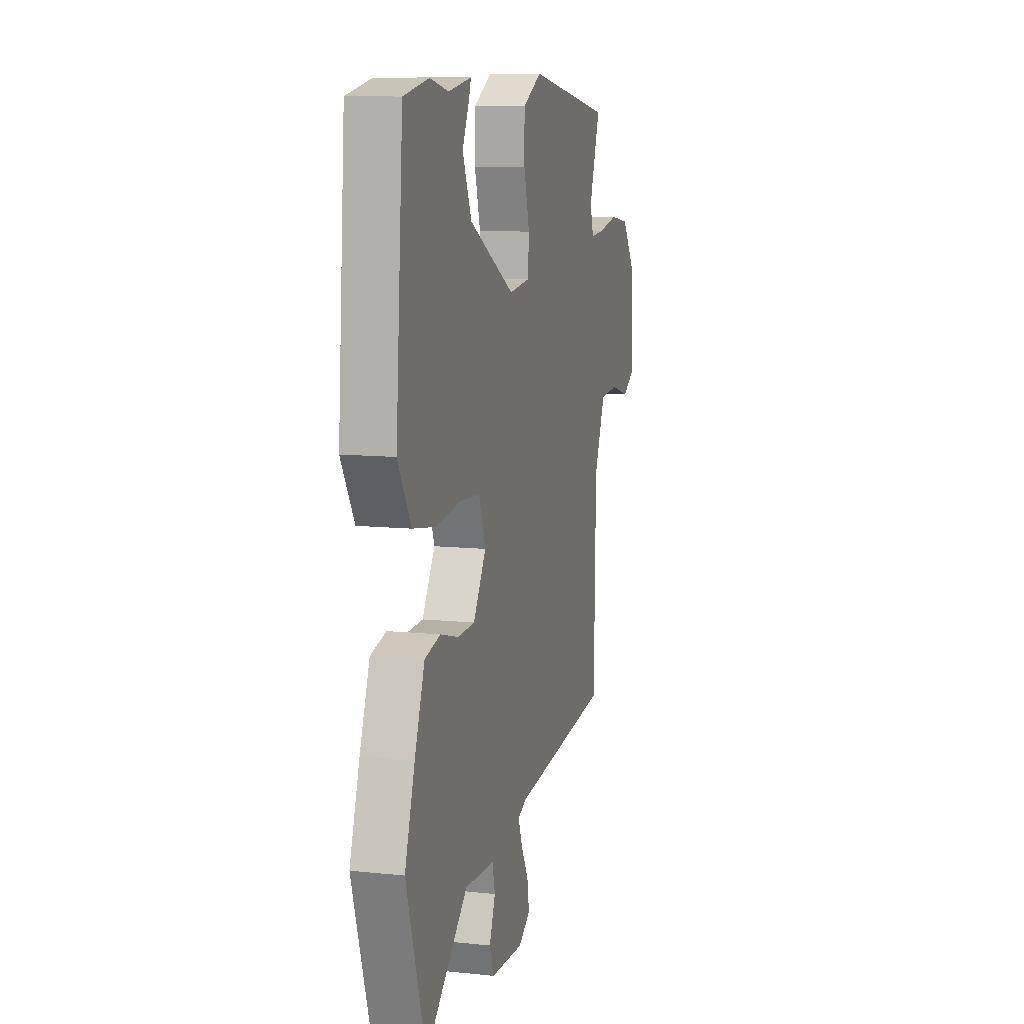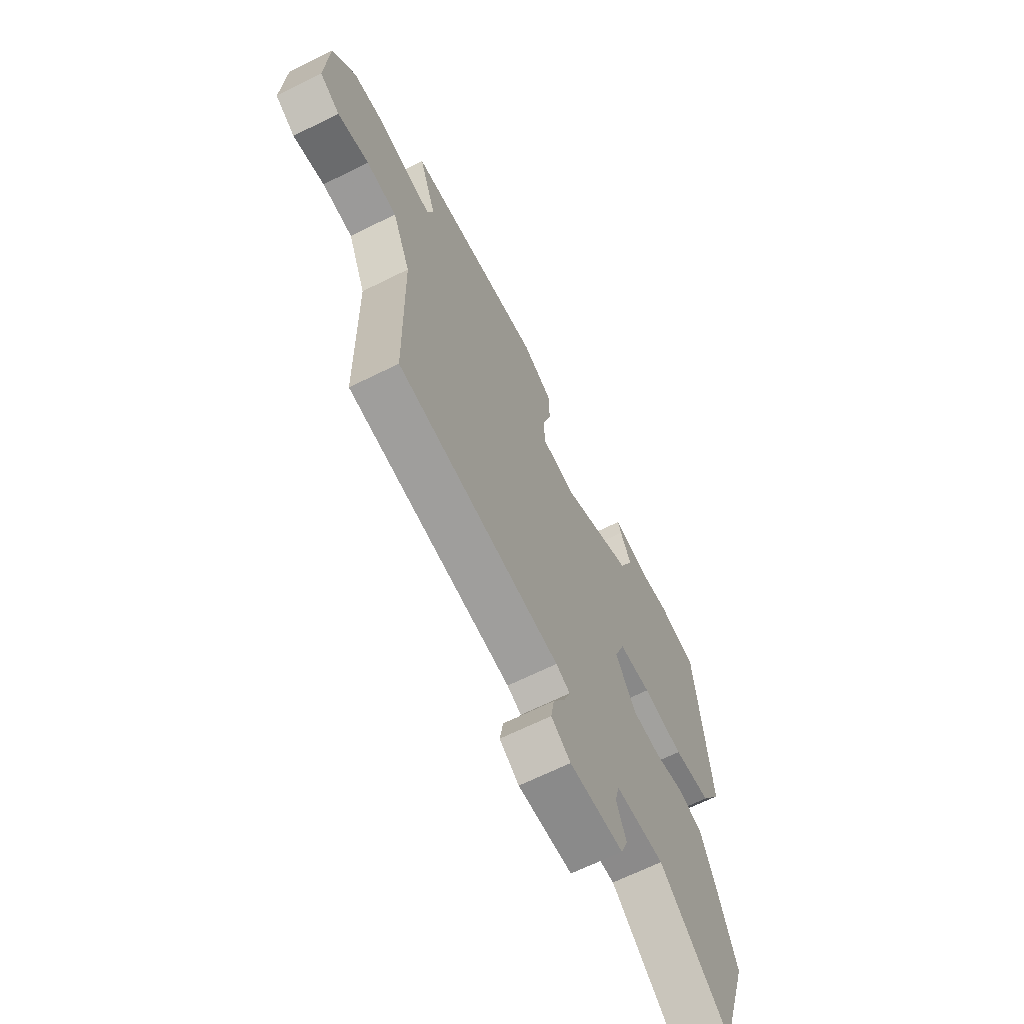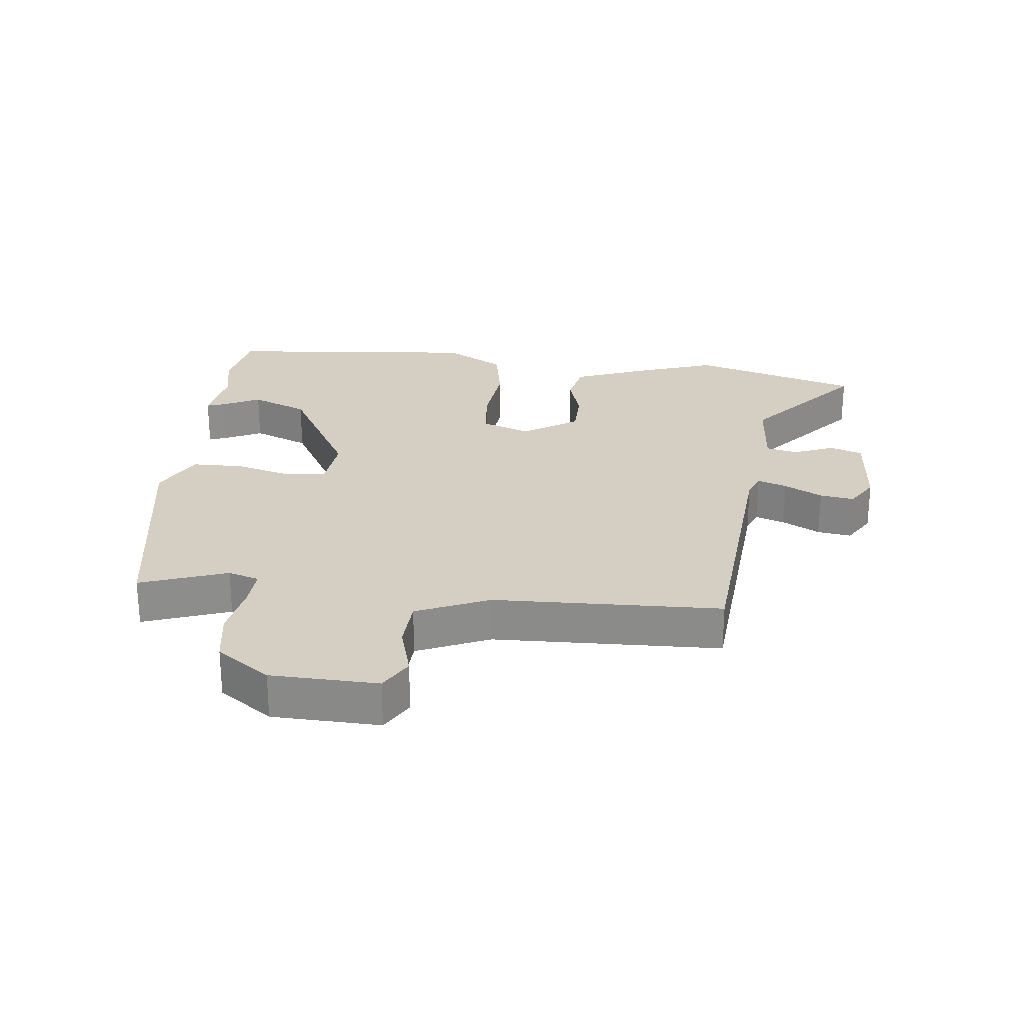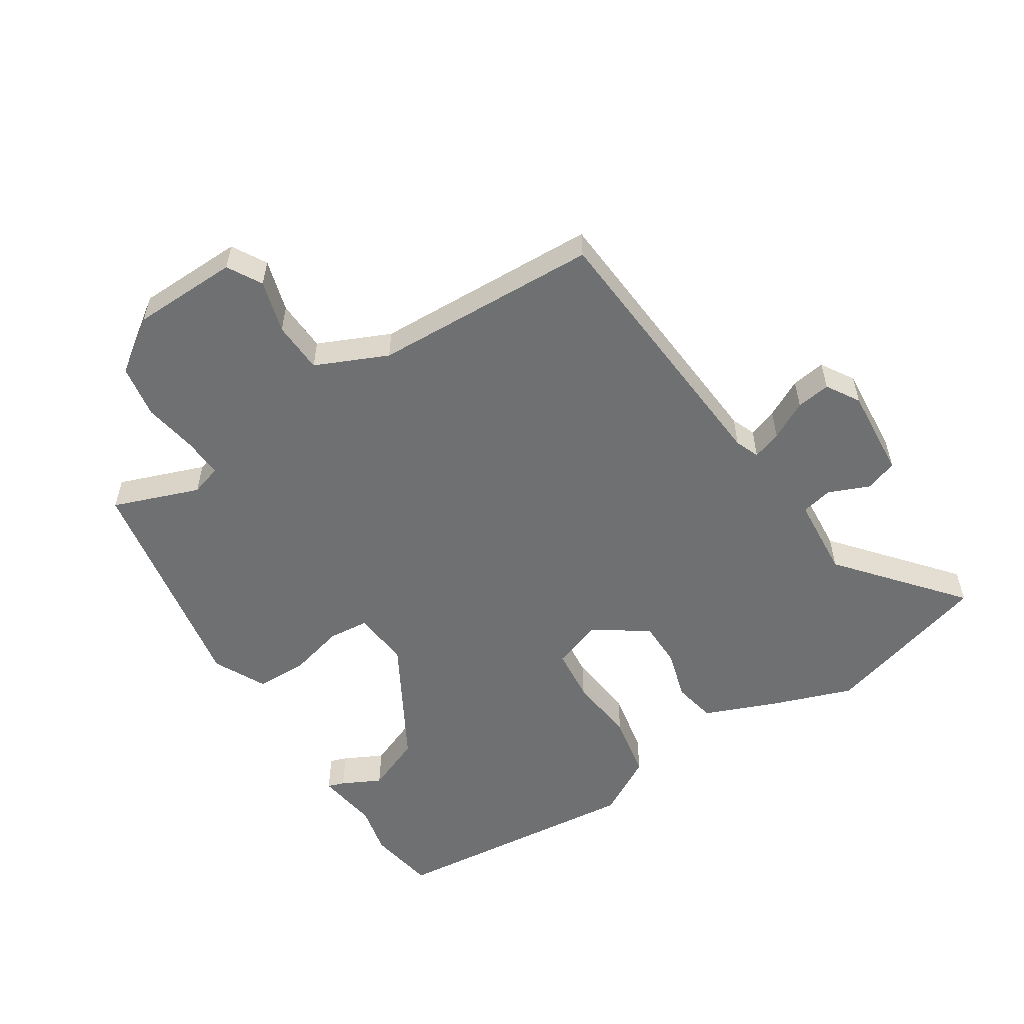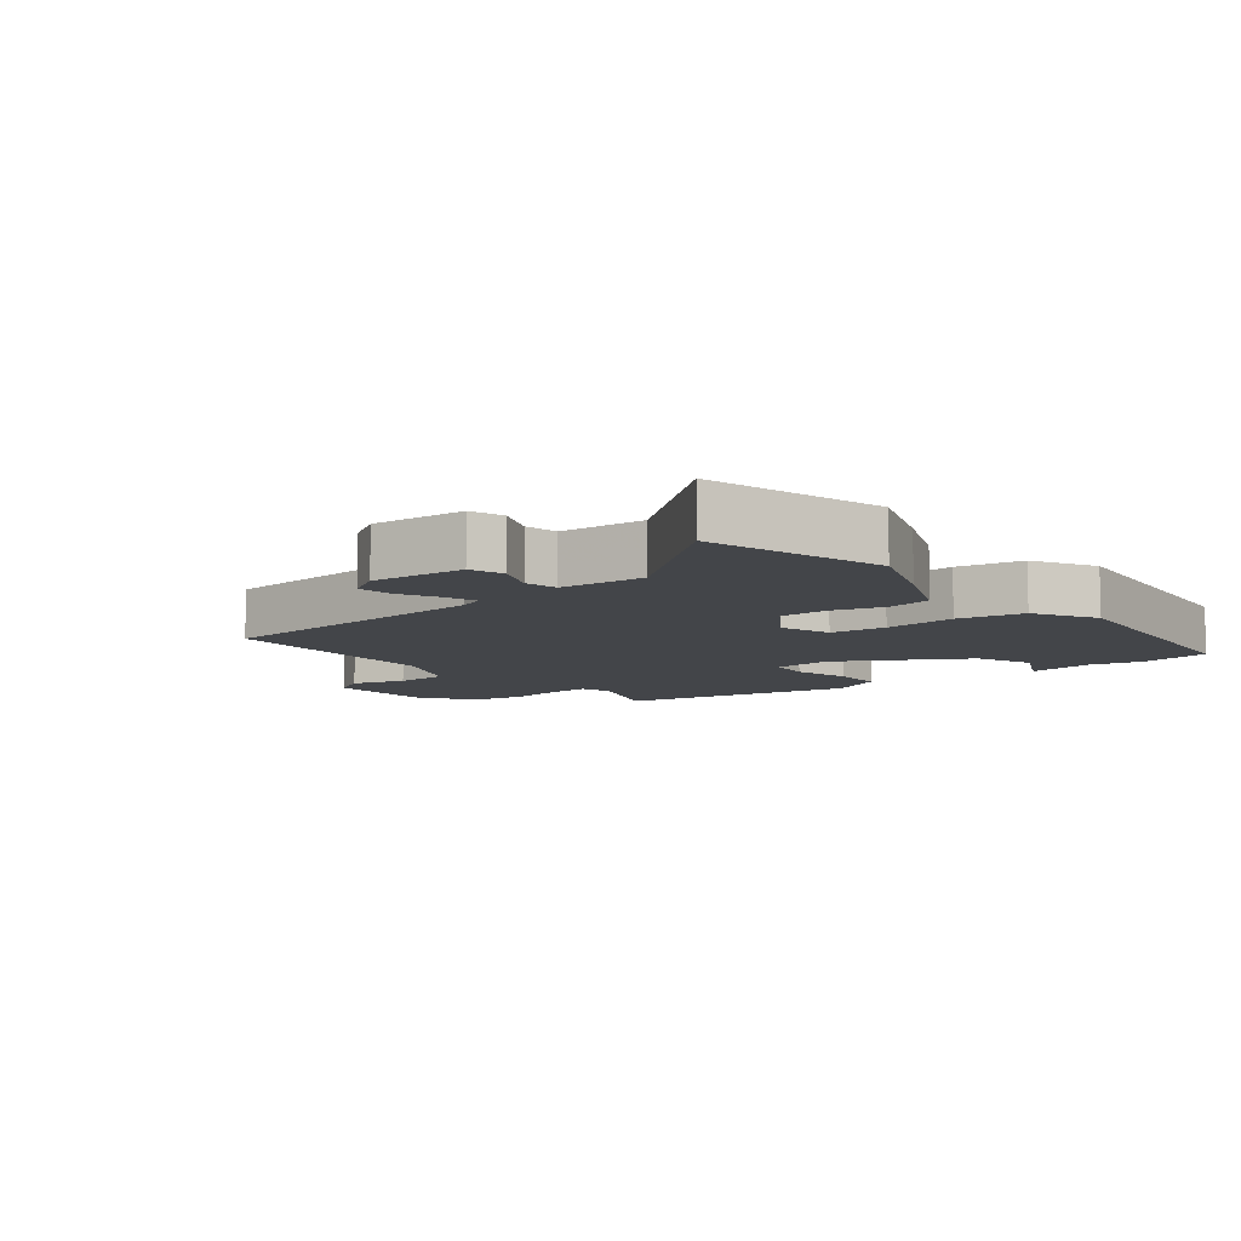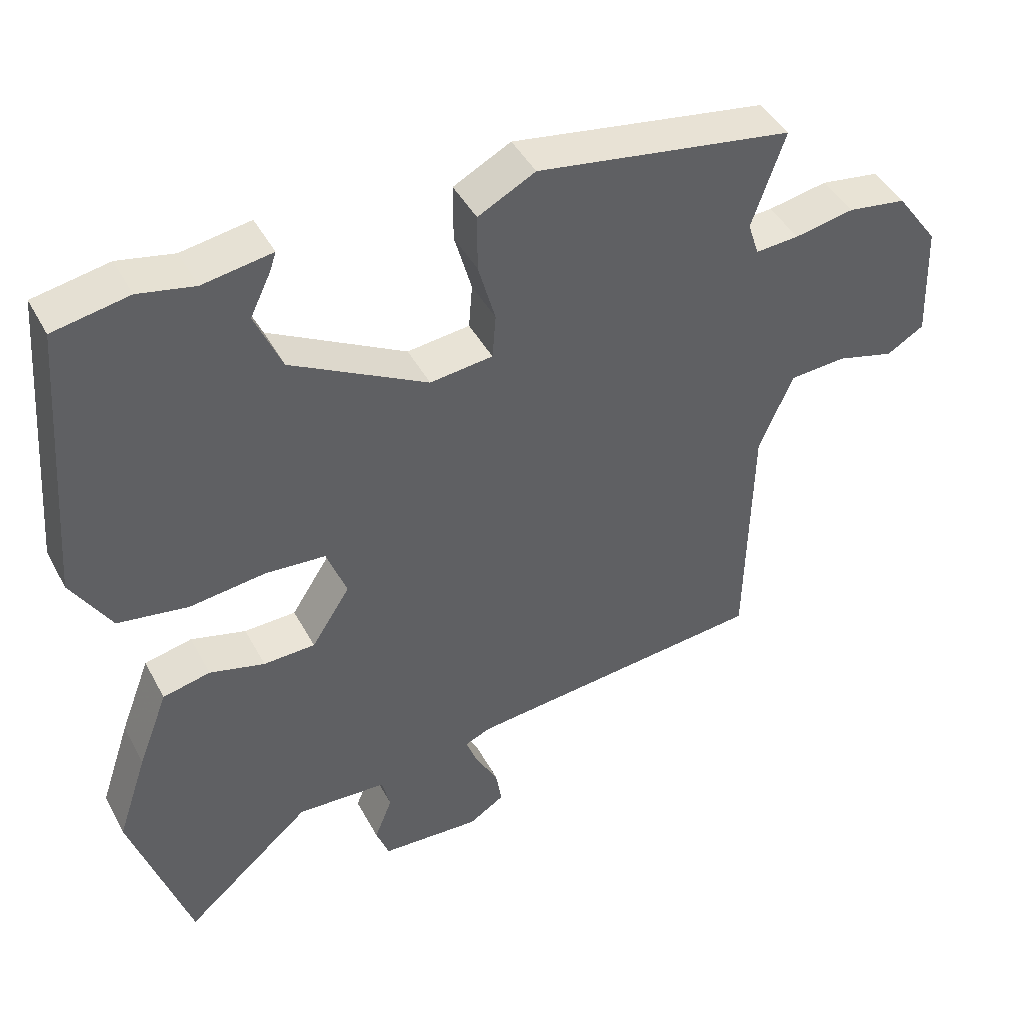
<metadata>
{"format":"obj","ext":"obj","renderer":"f3d","projection":"perspective","resolution":1024,"background":"white","views":[{"elev":10.6,"azim":-75.3,"up":"+Z"},{"elev":-66.6,"azim":116.5,"up":"+Z"},{"elev":25.6,"azim":95.7,"up":"+Y"},{"elev":-54.9,"azim":121.7,"up":"+Y"},{"elev":-8.7,"azim":-142.8,"up":"+Y"},{"elev":44.3,"azim":-26.8,"up":"+Z"}]}
</metadata>
<code>
v 0.499 0.07 -0.464
v 0.059 0.07 -0.505
v 0.021 0.07 -0.521
v 0.038 0.07 -0.567
v 0.071 0.07 -0.627
v 0.08 0.07 -0.681
v 0.028 0.07 -0.714
v -0.117 0.07 -0.705
v -0.136 0.07 -0.654
v -0.11 0.07 -0.589
v -0.122 0.07 -0.539
v -0.253 0.07 -0.531
v -0.439 0.07 -0.691
v -0.524 0.07 -0.424
v -0.48 0.07 -0.293
v -0.436 0.07 -0.178
v -0.367 0.07 -0.163
v -0.287 0.07 -0.185
v -0.212 0.07 -0.183
v -0.156 0.07 -0.096
v -0.185 0.07 -0.018
v -0.272 0.07 -0.011
v -0.383 0.07 -0.024
v -0.485 0.07 -0.007
v -0.542 0.07 0.088
v -0.509 0.07 0.498
v -0.4 0.07 0.518
v -0.319 0.07 0.501
v -0.219 0.07 0.517
v -0.228 0.07 0.49
v -0.258 0.07 0.428
v -0.219 0.07 0.338
v -0.021 0.07 0.23
v 0.07 0.07 0.24
v 0.075 0.07 0.305
v 0.05 0.07 0.394
v 0.05 0.07 0.476
v 0.133 0.07 0.519
v 0.505 0.07 0.458
v 0.457 0.07 0.32
v 0.473 0.07 0.271
v 0.536 0.07 0.275
v 0.622 0.07 0.291
v 0.707 0.07 0.278
v 0.768 0.07 0.194
v 0.775 0.07 0.025
v 0.721 0.07 -0.007
v 0.637 0.07 0.016
v 0.555 0.07 0.011
v 0.506 0.07 -0.104
v 0.499 0 -0.464
v 0.059 0 -0.505
v 0.021 0 -0.521
v 0.038 0 -0.567
v 0.071 0 -0.627
v 0.08 0 -0.681
v 0.028 0 -0.714
v -0.117 0 -0.705
v -0.136 0 -0.654
v -0.11 0 -0.589
v -0.122 0 -0.539
v -0.253 0 -0.531
v -0.439 0 -0.691
v -0.524 0 -0.424
v -0.48 0 -0.293
v -0.436 0 -0.178
v -0.367 0 -0.163
v -0.287 0 -0.185
v -0.212 0 -0.183
v -0.156 0 -0.096
v -0.185 0 -0.018
v -0.272 0 -0.011
v -0.383 0 -0.024
v -0.485 0 -0.007
v -0.542 0 0.088
v -0.509 0 0.498
v -0.4 0 0.518
v -0.319 0 0.501
v -0.219 0 0.517
v -0.228 0 0.49
v -0.258 0 0.428
v -0.219 0 0.338
v -0.021 0 0.23
v 0.07 0 0.24
v 0.075 0 0.305
v 0.05 0 0.394
v 0.05 0 0.476
v 0.133 0 0.519
v 0.505 0 0.458
v 0.457 0 0.32
v 0.473 0 0.271
v 0.536 0 0.275
v 0.622 0 0.291
v 0.707 0 0.278
v 0.768 0 0.194
v 0.775 0 0.025
v 0.721 0 -0.007
v 0.637 0 0.016
v 0.555 0 0.011
v 0.506 0 -0.104
f 45 46 47 48
f 45 48 49
f 42 43 44 45
f 41 42 45 49
f 40 41 49 50
f 38 39 40
f 35 36 37 38
f 34 35 38 40
f 28 29 30 31
f 28 31 32
f 27 28 32
f 26 27 32
f 25 26 32
f 22 23 24 25
f 21 22 25 32
f 20 21 32 33
f 15 16 17 18
f 15 18 19
f 12 13 14 15
f 11 12 15 19
f 7 8 9 10
f 7 10 11
f 4 5 6 7
f 3 4 7 11
f 2 3 11 19
f 34 40 50 1
f 20 33 34 1
f 1 2 19 20
f 98 97 96 95
f 99 98 95
f 95 94 93 92
f 99 95 92 91
f 100 99 91 90
f 90 89 88
f 88 87 86 85
f 90 88 85 84
f 81 80 79 78
f 82 81 78
f 82 78 77
f 82 77 76
f 82 76 75
f 75 74 73 72
f 82 75 72 71
f 83 82 71 70
f 68 67 66 65
f 69 68 65
f 65 64 63 62
f 69 65 62 61
f 60 59 58 57
f 61 60 57
f 57 56 55 54
f 61 57 54 53
f 69 61 53 52
f 51 100 90 84
f 51 84 83 70
f 70 69 52 51
f 1 51 52 2
f 2 52 53 3
f 3 53 54 4
f 4 54 55 5
f 5 55 56 6
f 6 56 57 7
f 7 57 58 8
f 8 58 59 9
f 9 59 60 10
f 10 60 61 11
f 11 61 62 12
f 12 62 63 13
f 13 63 64 14
f 14 64 65 15
f 15 65 66 16
f 16 66 67 17
f 17 67 68 18
f 18 68 69 19
f 19 69 70 20
f 20 70 71 21
f 21 71 72 22
f 22 72 73 23
f 23 73 74 24
f 24 74 75 25
f 25 75 76 26
f 26 76 77 27
f 27 77 78 28
f 28 78 79 29
f 29 79 80 30
f 30 80 81 31
f 31 81 82 32
f 32 82 83 33
f 33 83 84 34
f 34 84 85 35
f 35 85 86 36
f 36 86 87 37
f 37 87 88 38
f 38 88 89 39
f 39 89 90 40
f 40 90 91 41
f 41 91 92 42
f 42 92 93 43
f 43 93 94 44
f 44 94 95 45
f 45 95 96 46
f 46 96 97 47
f 47 97 98 48
f 48 98 99 49
f 49 99 100 50
f 50 100 51 1

</code>
